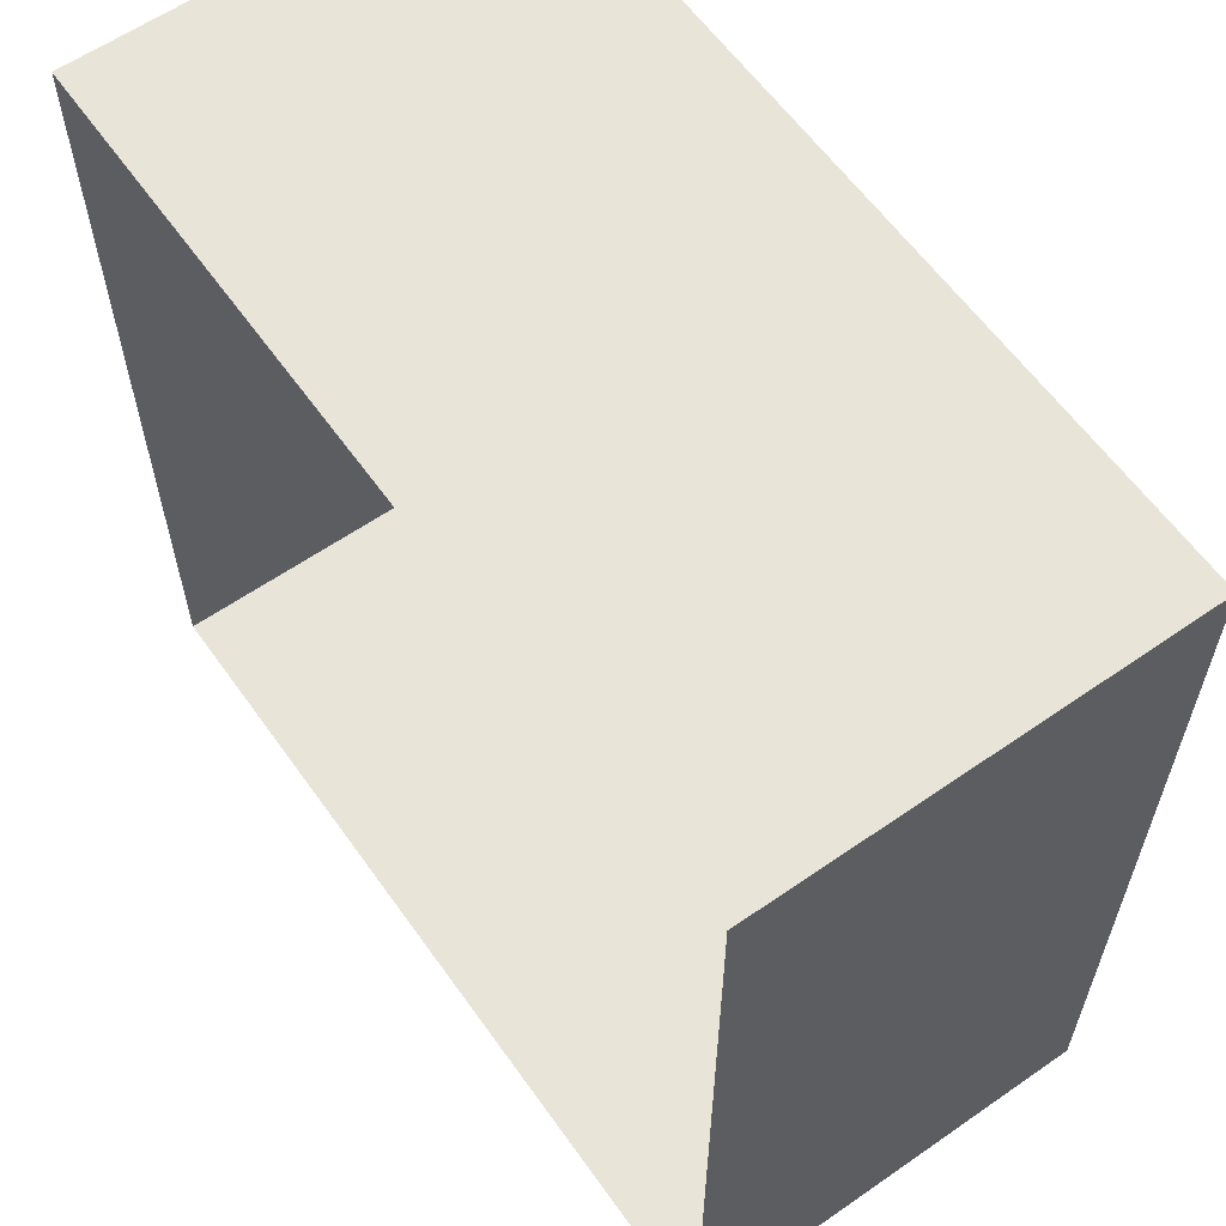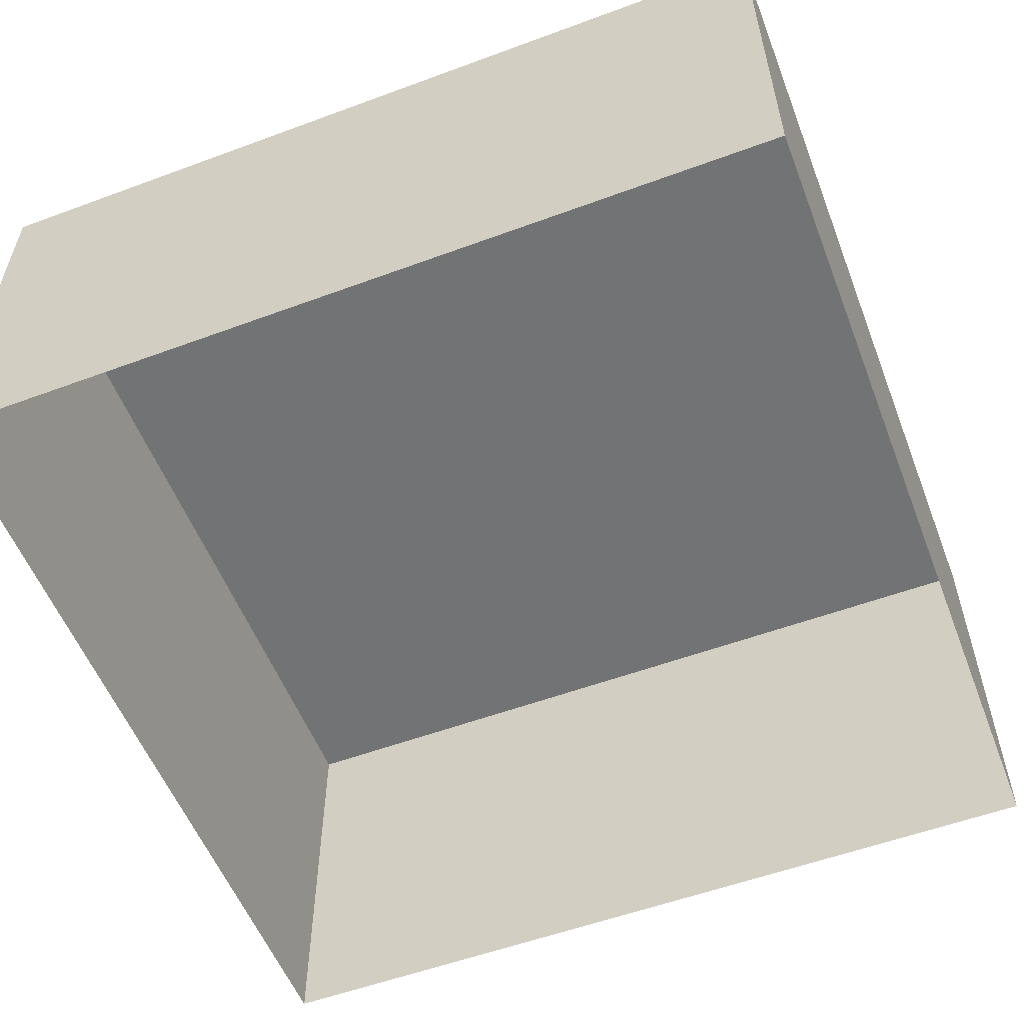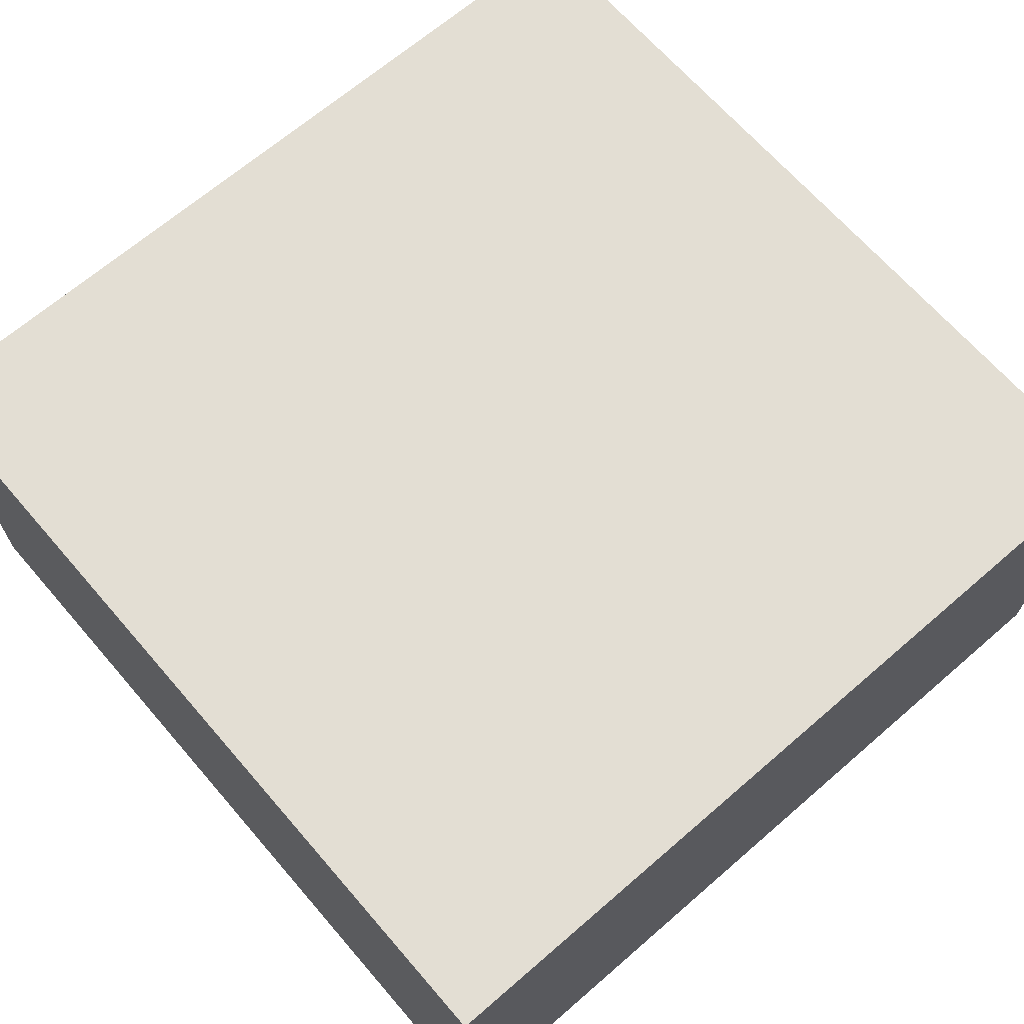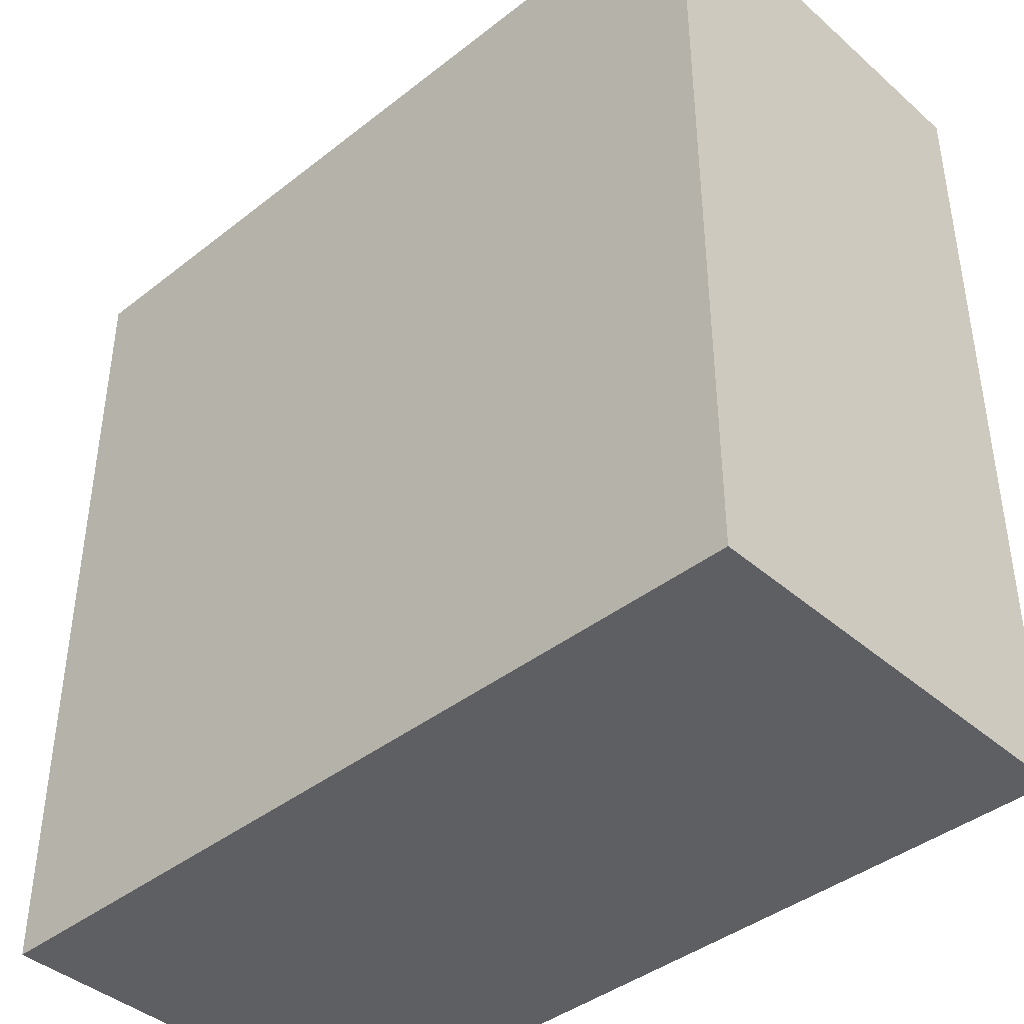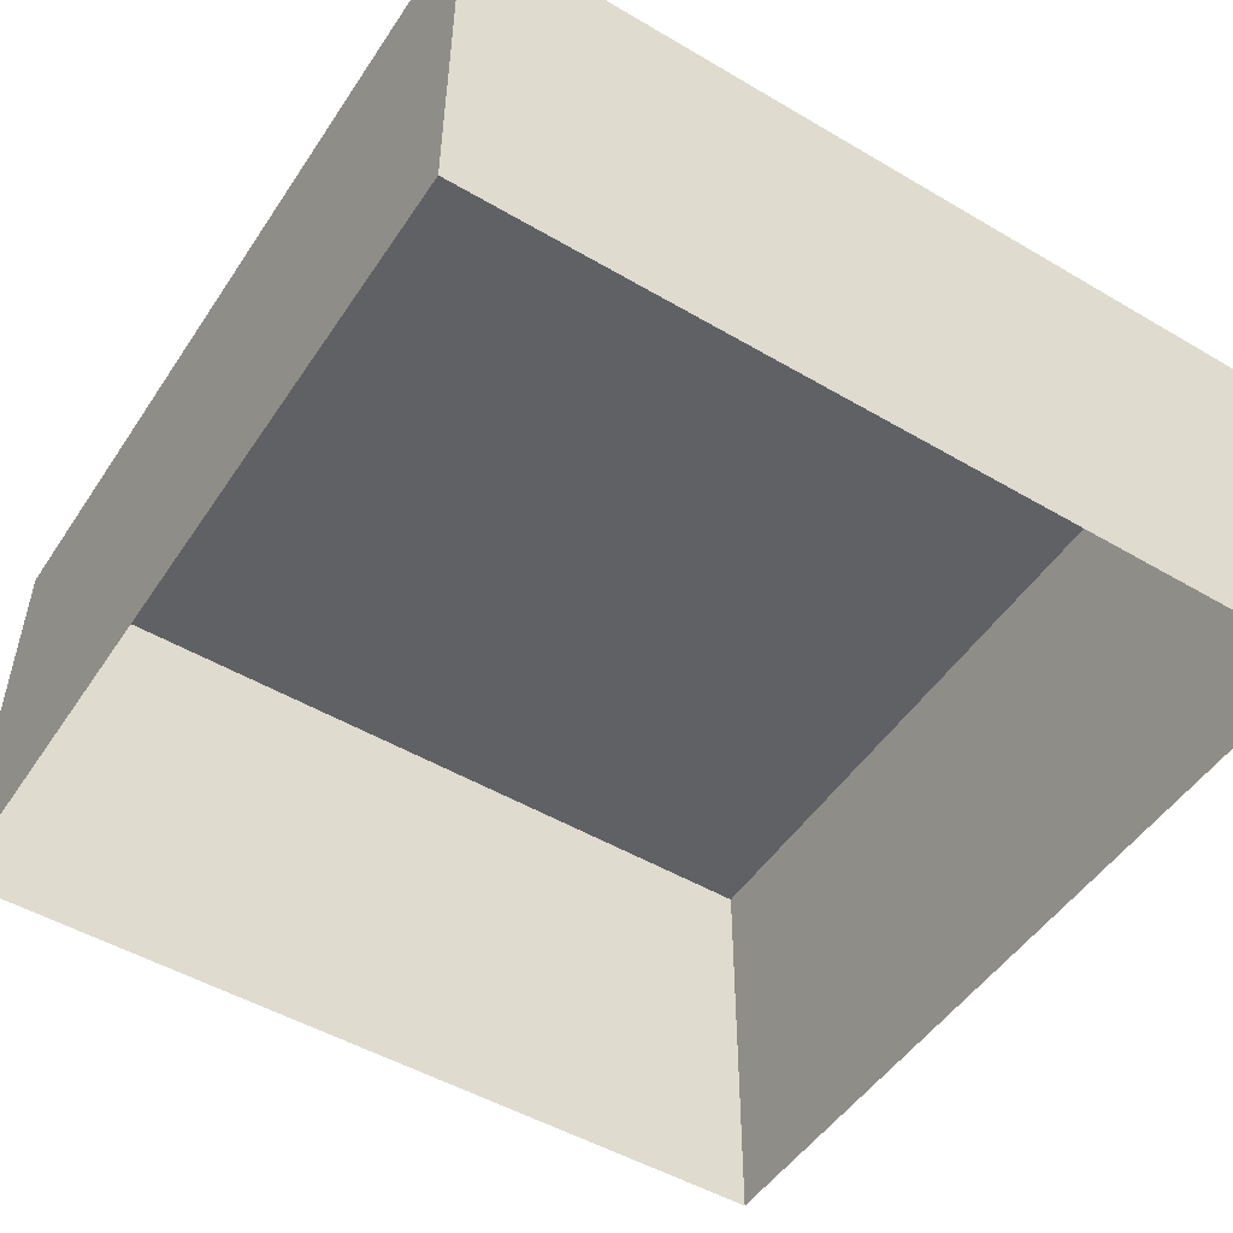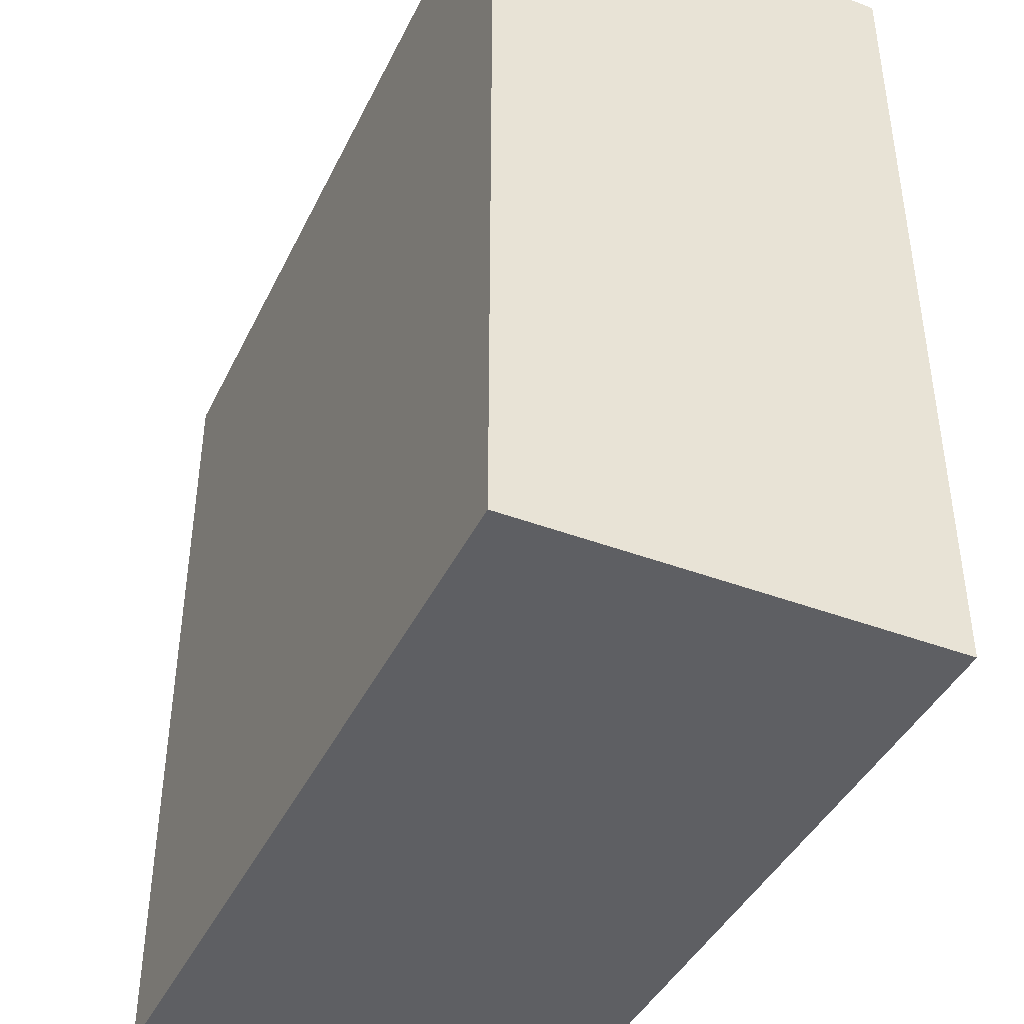
<metadata>
{"format":"obj","ext":"obj","renderer":"f3d","projection":"perspective","resolution":1024,"background":"white","views":[{"elev":60.6,"azim":-125.3,"up":"+Y"},{"elev":-55.7,"azim":-158.8,"up":"+Z"},{"elev":67.3,"azim":-40.9,"up":"+Z"},{"elev":-41.2,"azim":43.5,"up":"+Y"},{"elev":-50.4,"azim":57.3,"up":"+Z"},{"elev":-42.0,"azim":65.6,"up":"+Y"}]}
</metadata>
<code>
v  -12.5 -12.5 12.5
v  12.5 -12.5 12.5
v  12.5 12.5 12.5
v  -12.5 12.5 12.5
v  -12.5 -12.5 0
v  12.5 -12.5 0
v  12.5 12.5 0
v  -12.5 12.5 0
g smartblock_picking
f 1 2 3 4
f 5 6 2 1
f 6 7 3 2
f 7 8 4 3
f 8 5 1 4

</code>
